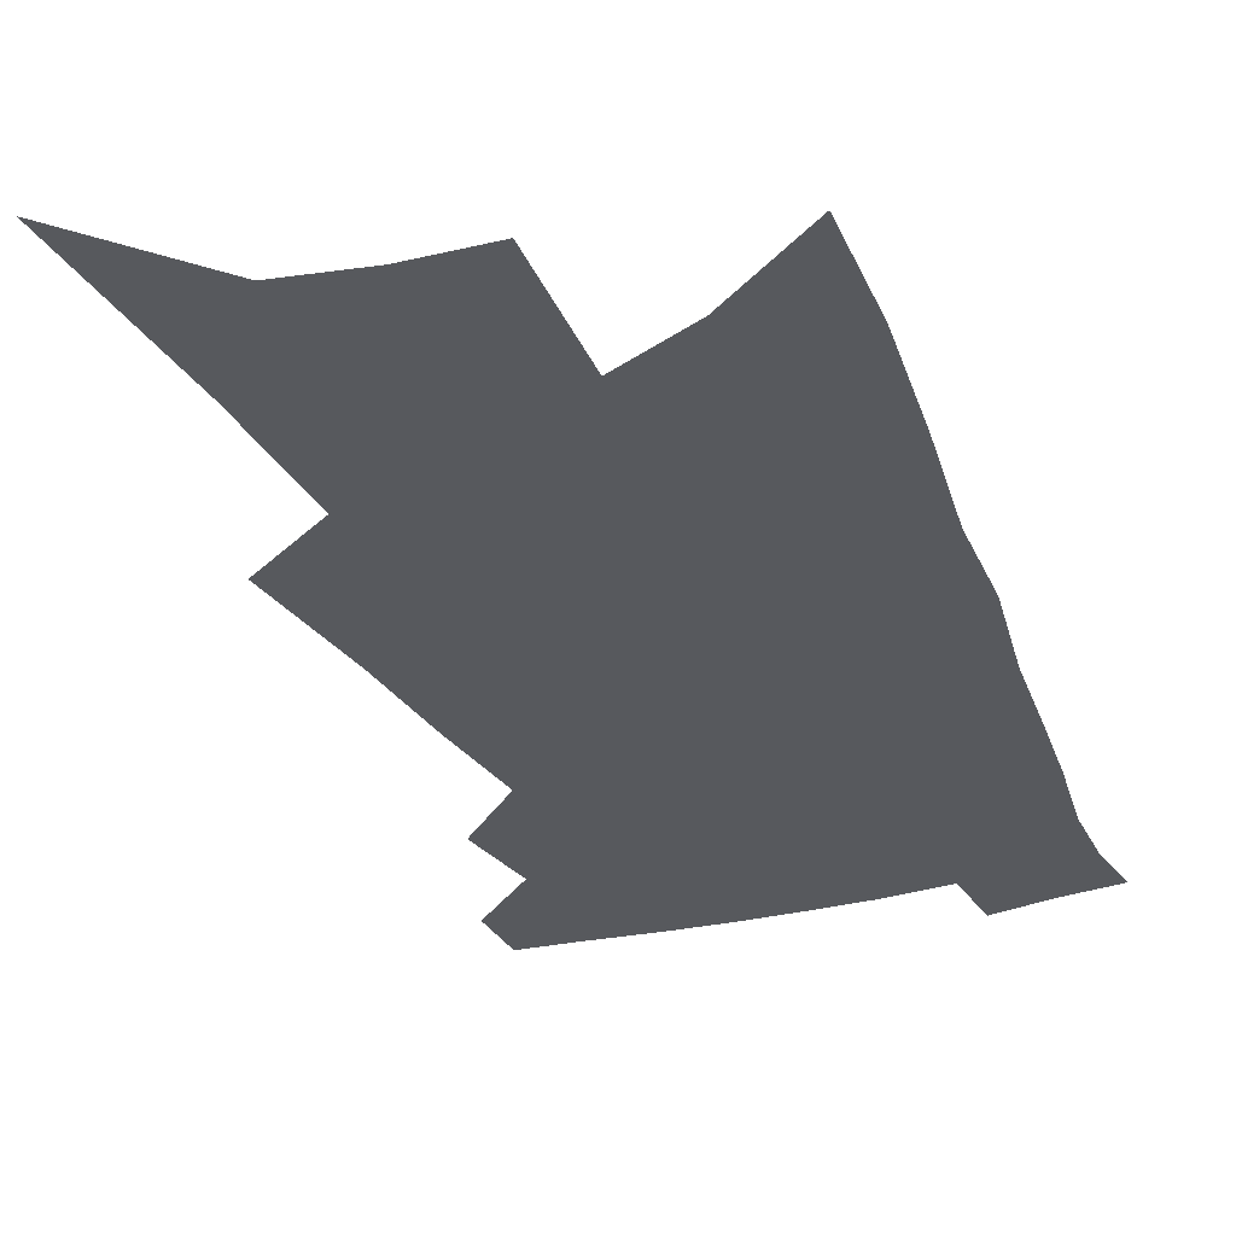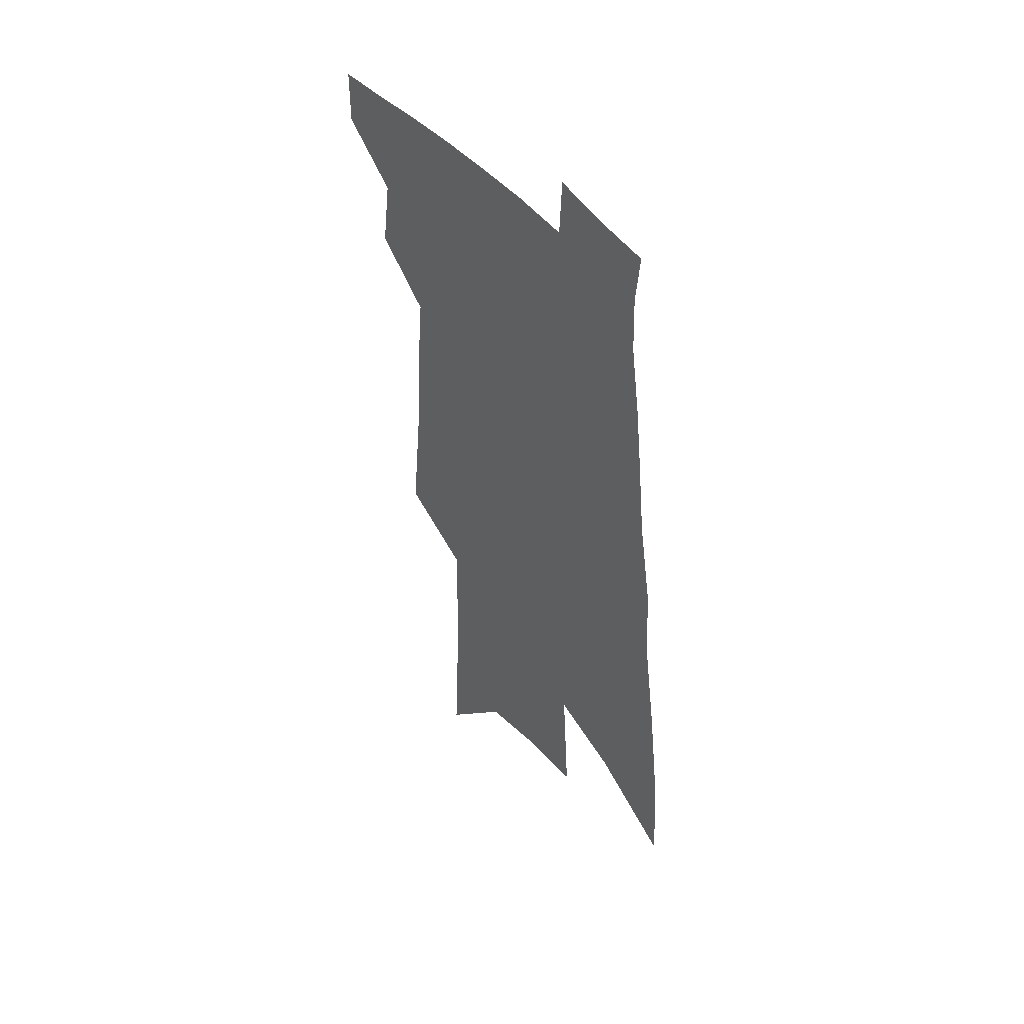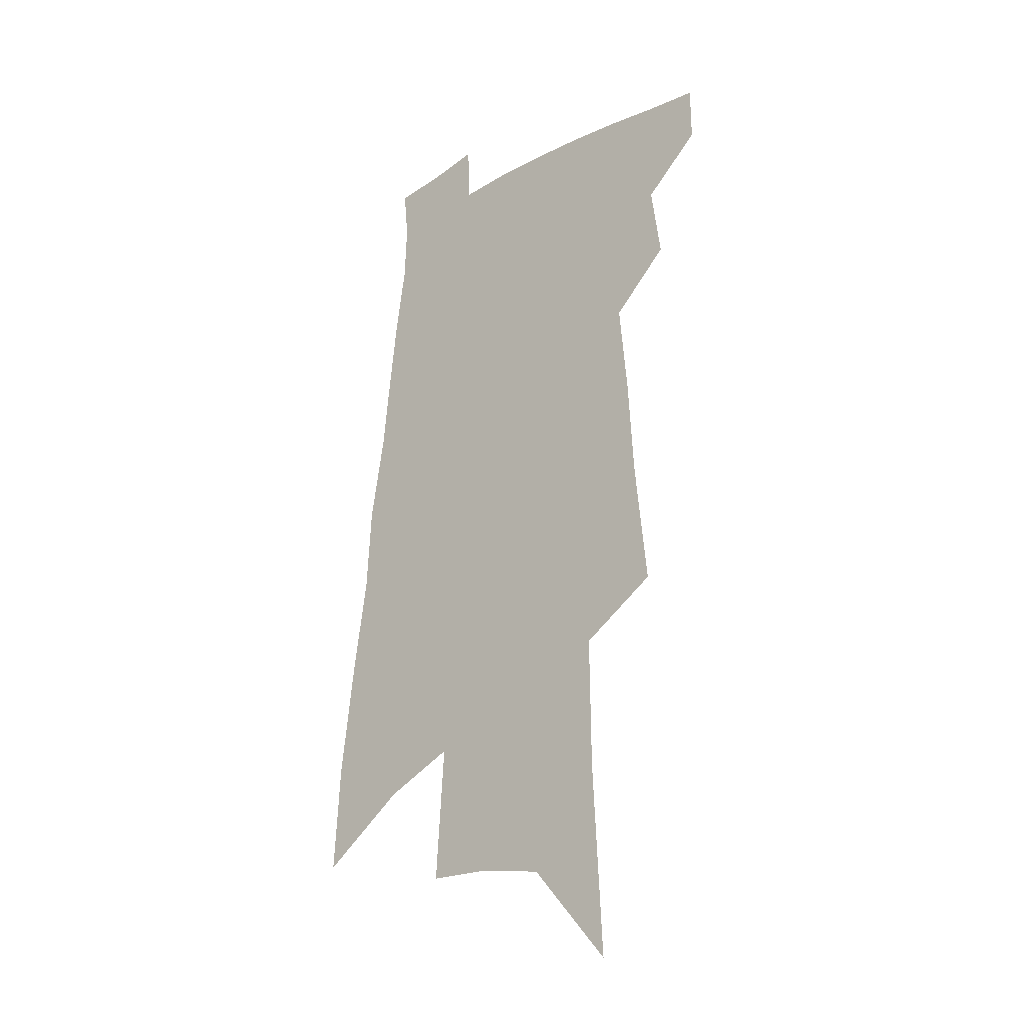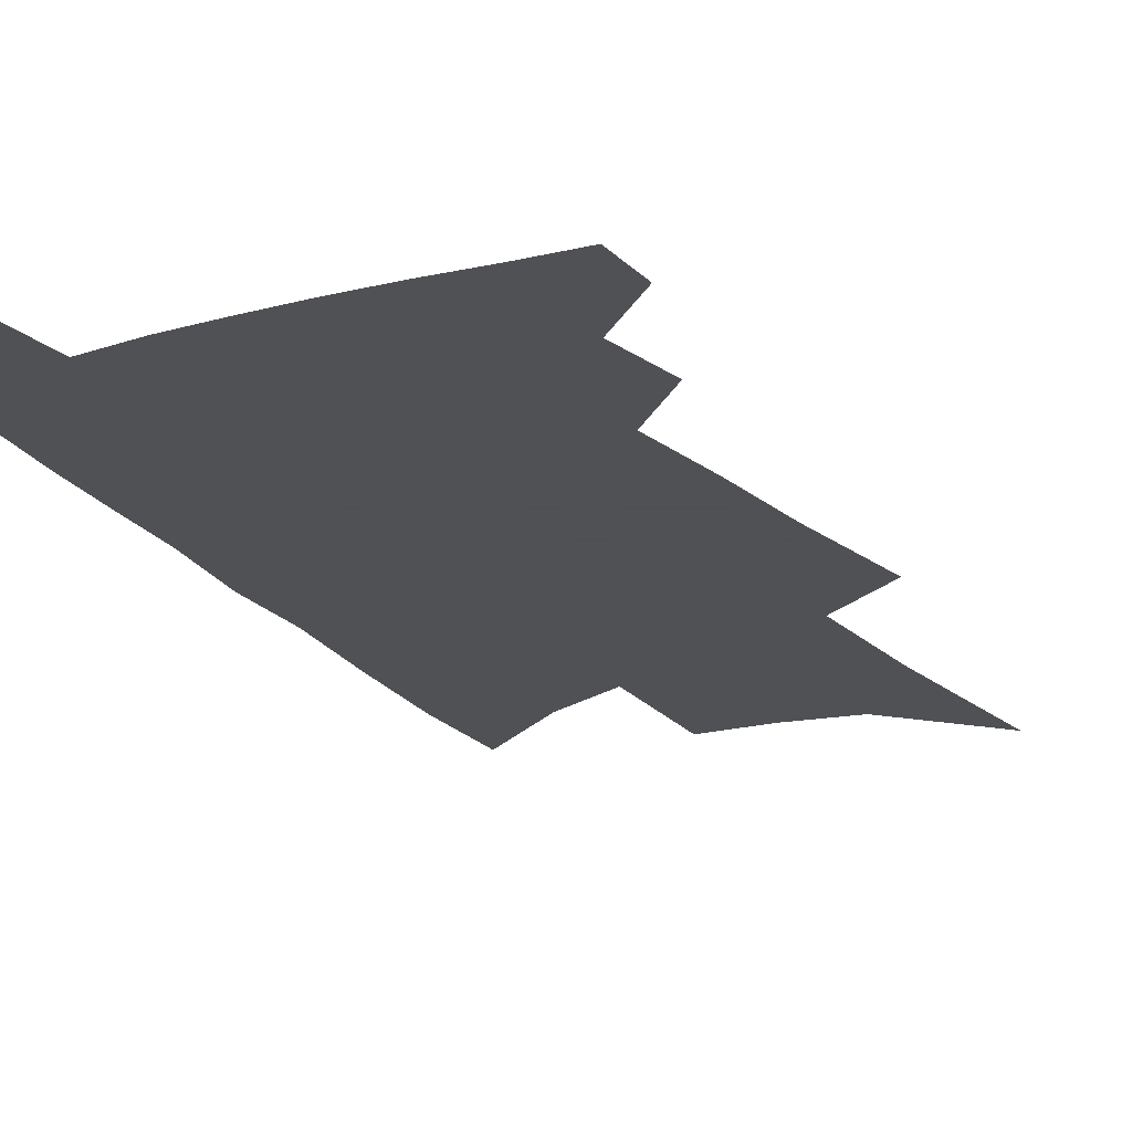
<metadata>
{"format":"obj","ext":"obj","renderer":"f3d","projection":"perspective","resolution":1024,"background":"white","views":[{"elev":-29.1,"azim":23.0,"up":"+Z"},{"elev":48.5,"azim":51.6,"up":"+Y"},{"elev":-25.1,"azim":-138.0,"up":"+Y"},{"elev":-19.5,"azim":-150.4,"up":"+Z"}]}
</metadata>
<code>
v 557.8 411.6 0
v 557.8 425.4 0
v 569.6 380.5 0
v 572.2 398.9 0
v 572.5 413.2 0
v 571.3 426.7 0
v 577.4 288.3 0
v 580.6 319.7 0
v 582.1 343.8 0
v 584.3 366.8 0
v 585.9 385.4 0
v 586.5 400.7 0
v 586.5 414.4 0
v 584.7 428.3 0
v 593.9 196.2 0
v 596.4 243.8 0
v 596.7 276.3 0
v 596.9 303.6 0
v 598.2 330.4 0
v 598.2 350.6 0
v 599.1 370.5 0
v 600 387.9 0
v 600.3 402.5 0
v 599.7 415.5 0
v 598.2 429.4 0
v 614.7 220.4 0
v 614.1 257.1 0
v 613 283.5 0
v 613.1 312.1 0
v 612.8 334.1 0
v 612.8 354.4 0
v 613 372.8 0
v 613.1 388.6 0
v 613.2 402.9 0
v 613.1 416.1 0
v 611.9 430 0
v 631.8 223.8 0
v 630.1 262.7 0
v 628.6 288.7 0
v 627.7 312.7 0
v 626.9 335.4 0
v 626.6 354 0
v 626.1 373.7 0
v 626.1 389.2 0
v 626.2 403.4 0
v 626.4 416.5 0
v 625.5 430.3 0
v 648.9 224.7 0
v 646.6 258.4 0
v 644.4 286.5 0
v 642.3 312.5 0
v 641.2 333.9 0
v 640.6 352.5 0
v 639.4 372.2 0
v 639.1 387.9 0
v 638.9 402.9 0
v 639.1 416.6 0
v 639.7 429.5 0
v 640.3 444.3 0
v 665 250.4 0
v 661.6 280 0
v 658.8 306.2 0
v 656.7 329 0
v 655.3 349.3 0
v 654.1 368.1 0
v 652.4 386.2 0
v 652.2 401.3 0
v 651.7 416 0
v 652.5 428.5 0
v 653.8 441.8 0
v 687.6 234.6 0
v 685.9 261.3 0
v 682.3 289 0
v 678.3 315.3 0
v 677 336.2 0
v 673.1 358.8 0
v 671 377.9 0
v 668.9 395.7 0
v 666.2 413.2 0
v 665.6 427.6 0
v 666.9 440.5 0
f 4 5 1
f 1 5 2
f 5 6 2
f 10 11 3
f 3 11 4
f 11 12 4
f 4 12 5
f 12 13 5
f 5 13 6
f 13 14 6
f 17 18 7
f 7 18 8
f 18 19 8
f 8 19 9
f 19 20 9
f 9 20 10
f 20 21 10
f 10 21 11
f 21 22 11
f 11 22 12
f 22 23 12
f 12 23 13
f 23 24 13
f 13 24 14
f 24 25 14
f 15 26 16
f 26 27 16
f 16 27 17
f 27 28 17
f 17 28 18
f 28 29 18
f 18 29 19
f 29 30 19
f 19 30 20
f 30 31 20
f 20 31 21
f 31 32 21
f 21 32 22
f 32 33 22
f 22 33 23
f 33 34 23
f 23 34 24
f 34 35 24
f 24 35 25
f 35 36 25
f 26 37 27
f 37 38 27
f 27 38 28
f 38 39 28
f 28 39 29
f 39 40 29
f 29 40 30
f 40 41 30
f 30 41 31
f 41 42 31
f 31 42 32
f 42 43 32
f 32 43 33
f 43 44 33
f 33 44 34
f 44 45 34
f 34 45 35
f 45 46 35
f 35 46 36
f 46 47 36
f 37 48 38
f 48 49 38
f 38 49 39
f 49 50 39
f 39 50 40
f 50 51 40
f 40 51 41
f 51 52 41
f 41 52 42
f 52 53 42
f 42 53 43
f 53 54 43
f 43 54 44
f 54 55 44
f 44 55 45
f 55 56 45
f 45 56 46
f 56 57 46
f 46 57 47
f 57 58 47
f 49 60 50
f 60 61 50
f 50 61 51
f 61 62 51
f 51 62 52
f 62 63 52
f 52 63 53
f 63 64 53
f 53 64 54
f 64 65 54
f 54 65 55
f 65 66 55
f 55 66 56
f 66 67 56
f 56 67 57
f 67 68 57
f 57 68 58
f 68 69 58
f 58 69 59
f 69 70 59
f 60 71 61
f 71 72 61
f 61 72 62
f 72 73 62
f 62 73 63
f 73 74 63
f 63 74 64
f 74 75 64
f 64 75 65
f 75 76 65
f 65 76 66
f 76 77 66
f 66 77 67
f 77 78 67
f 67 78 68
f 78 79 68
f 68 79 69
f 79 80 69
f 69 80 70
f 80 81 70

</code>
